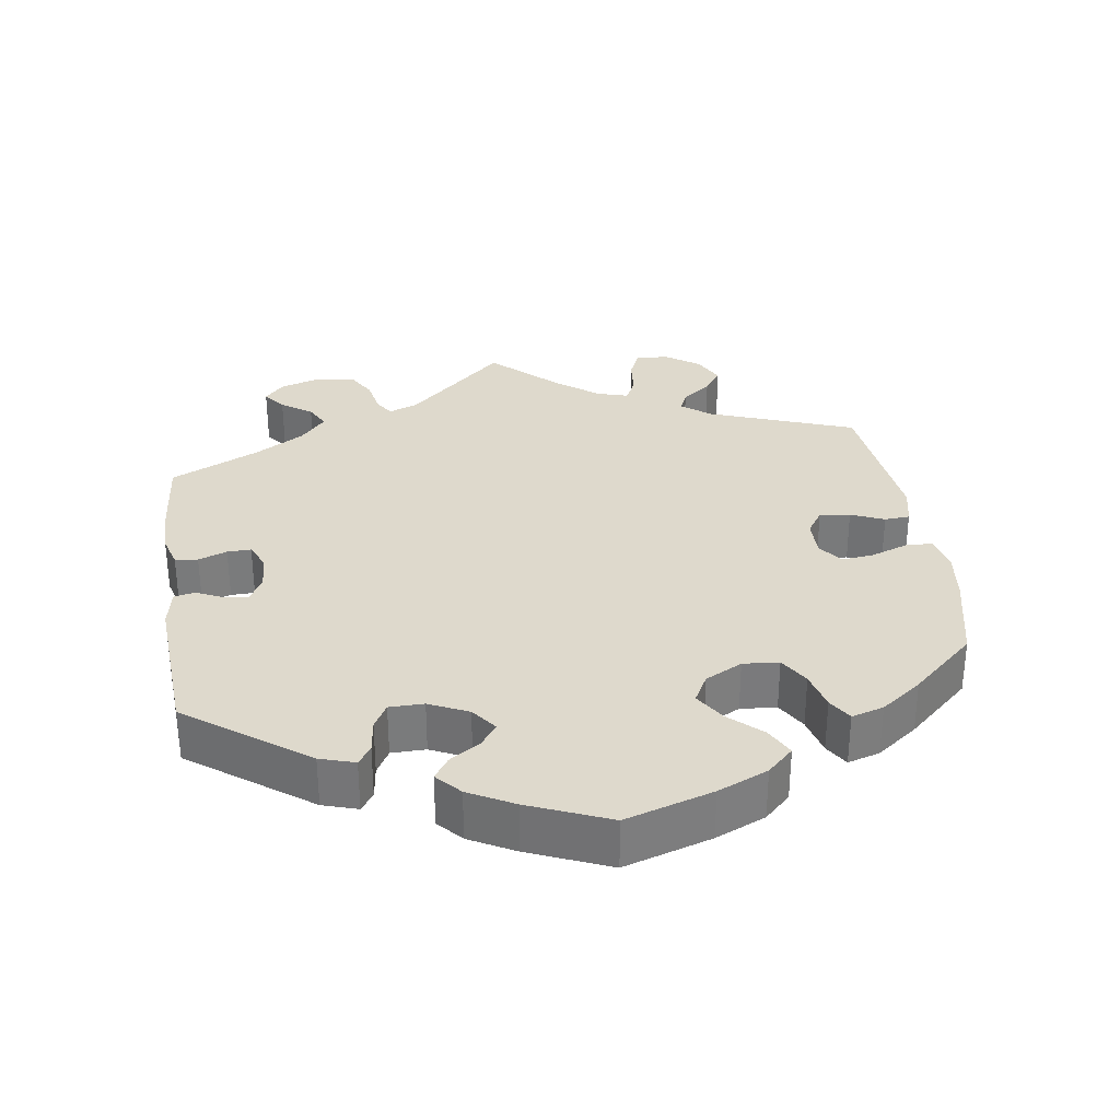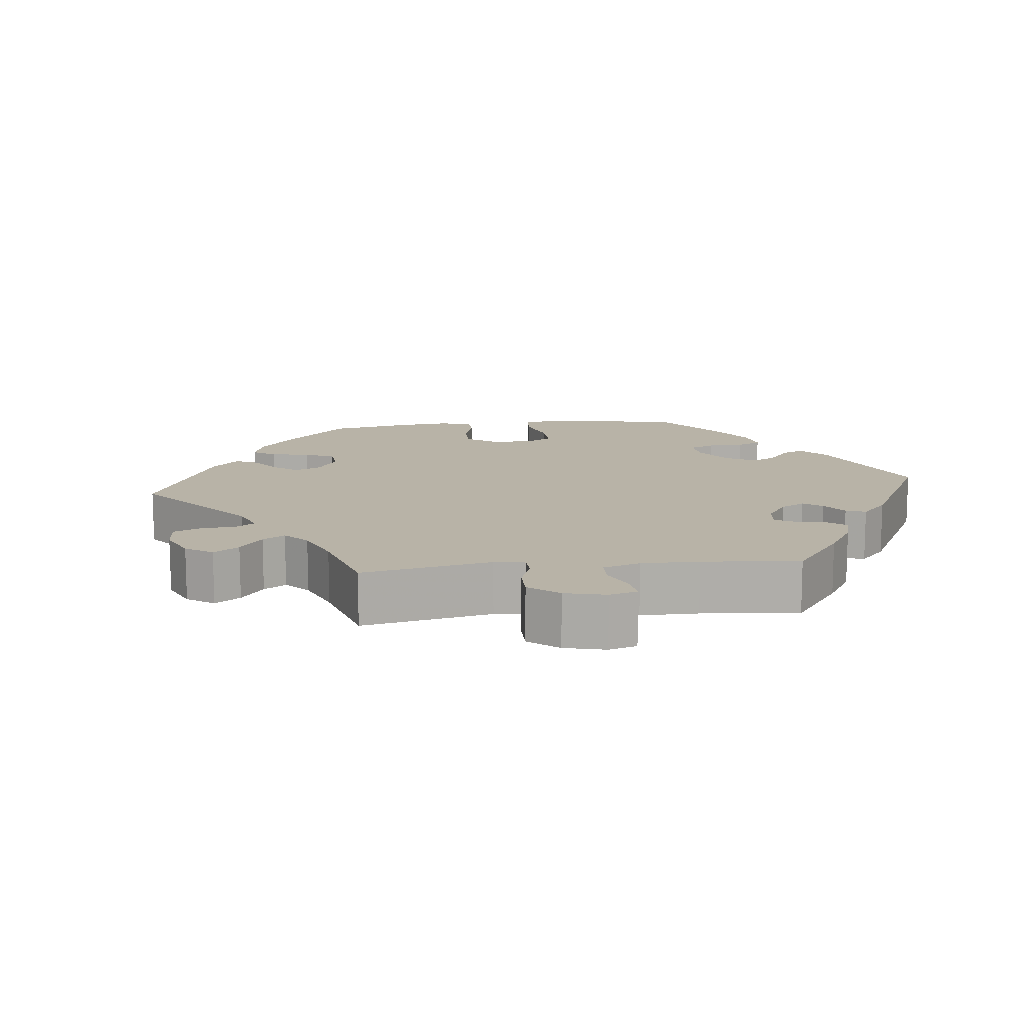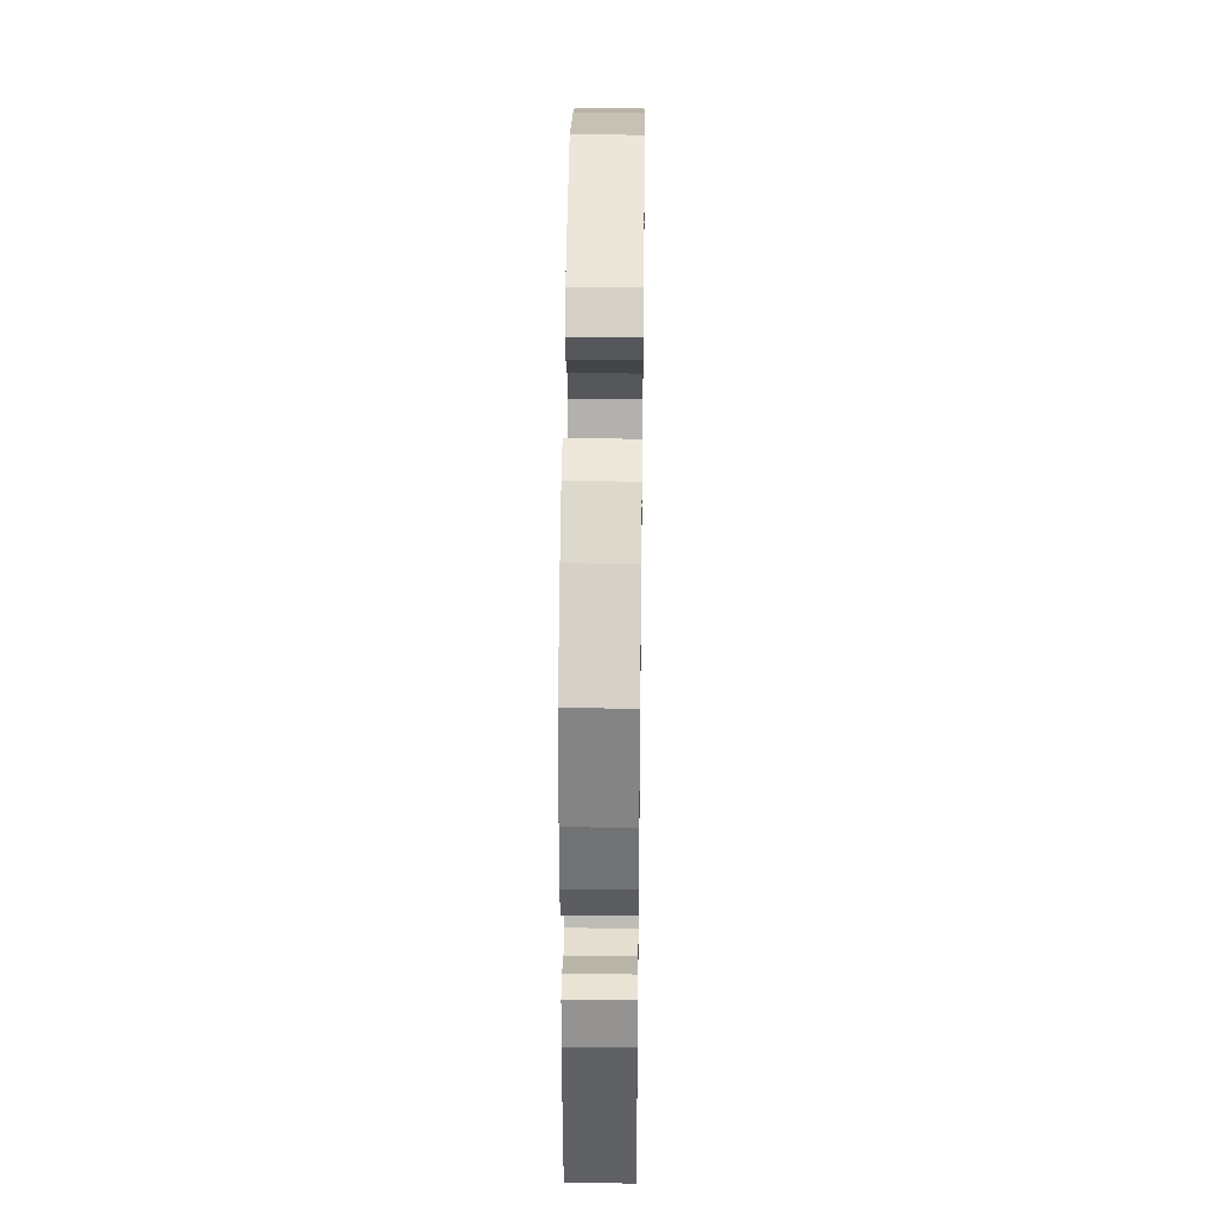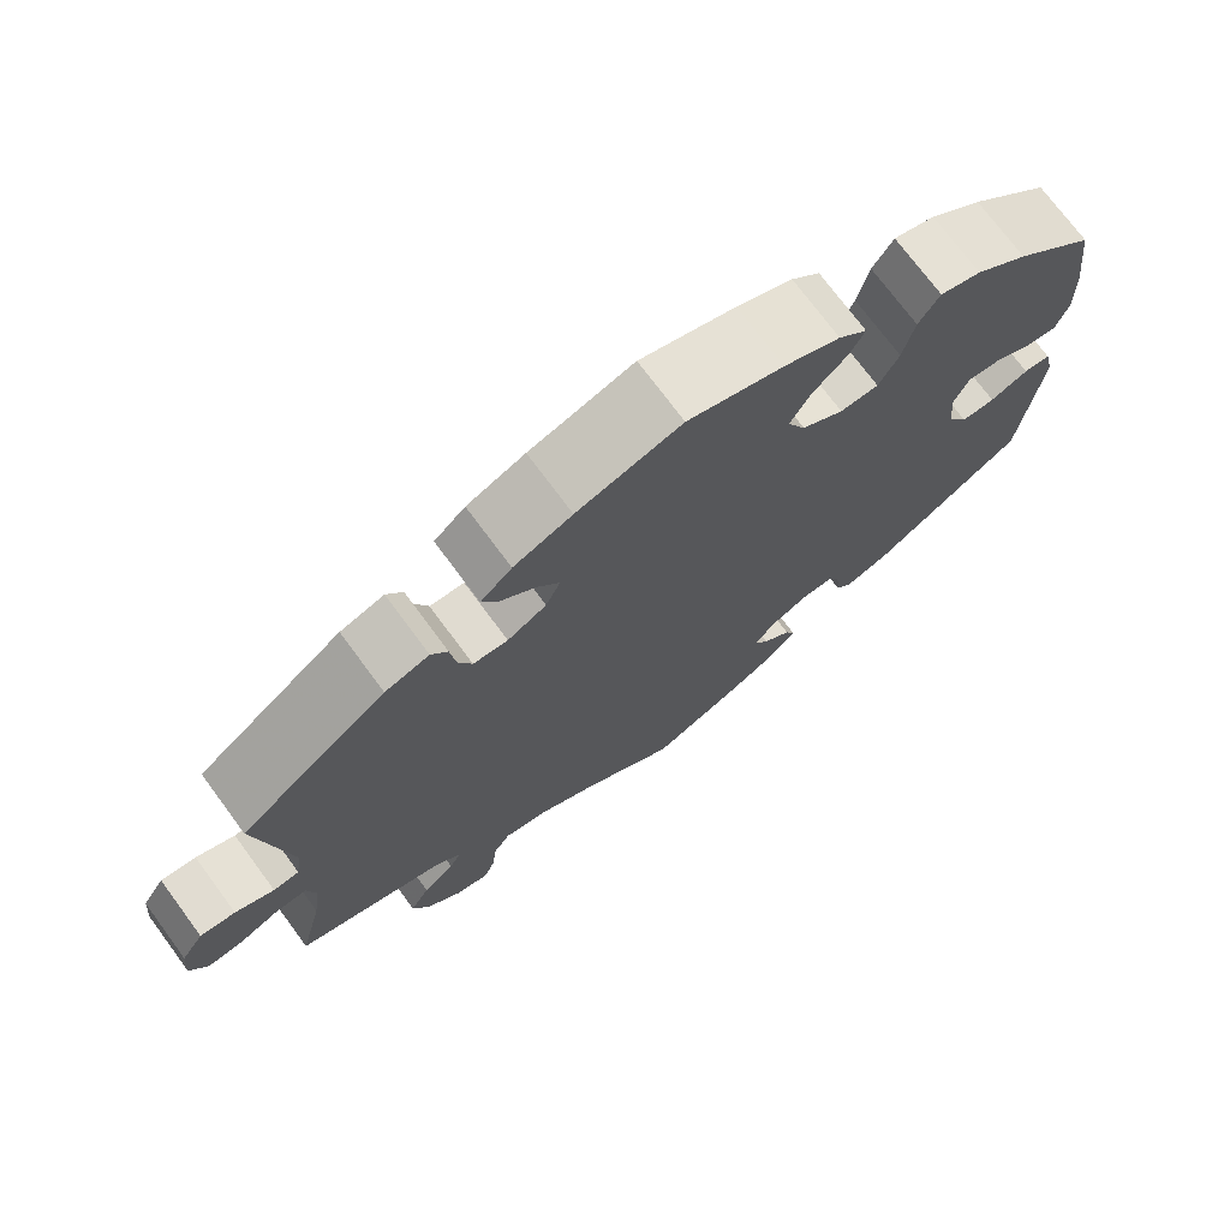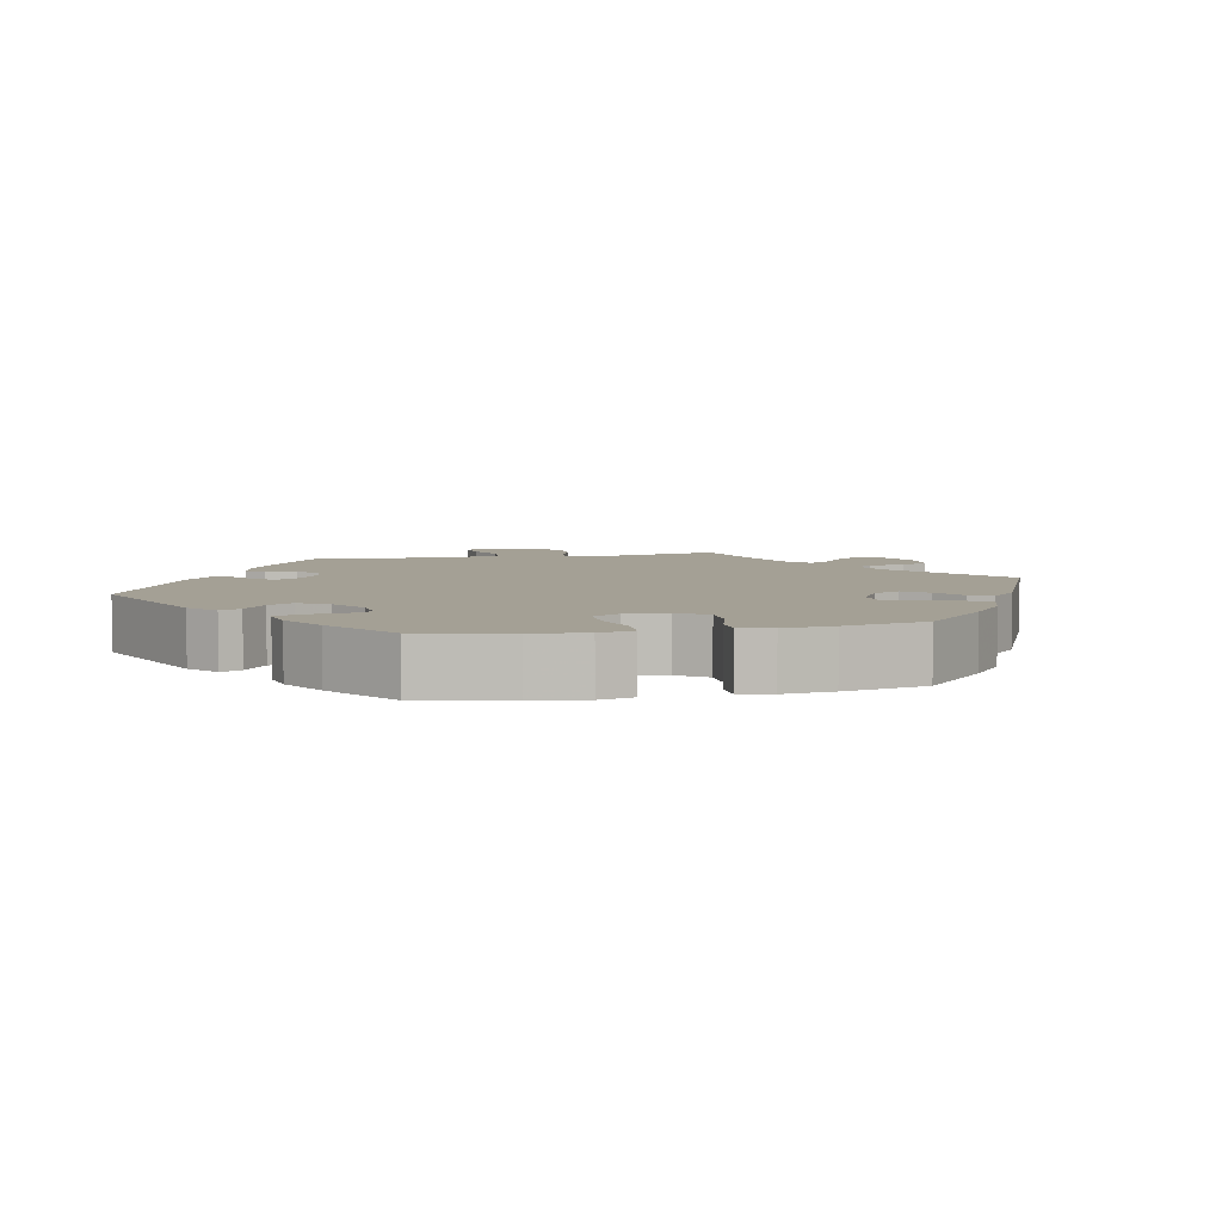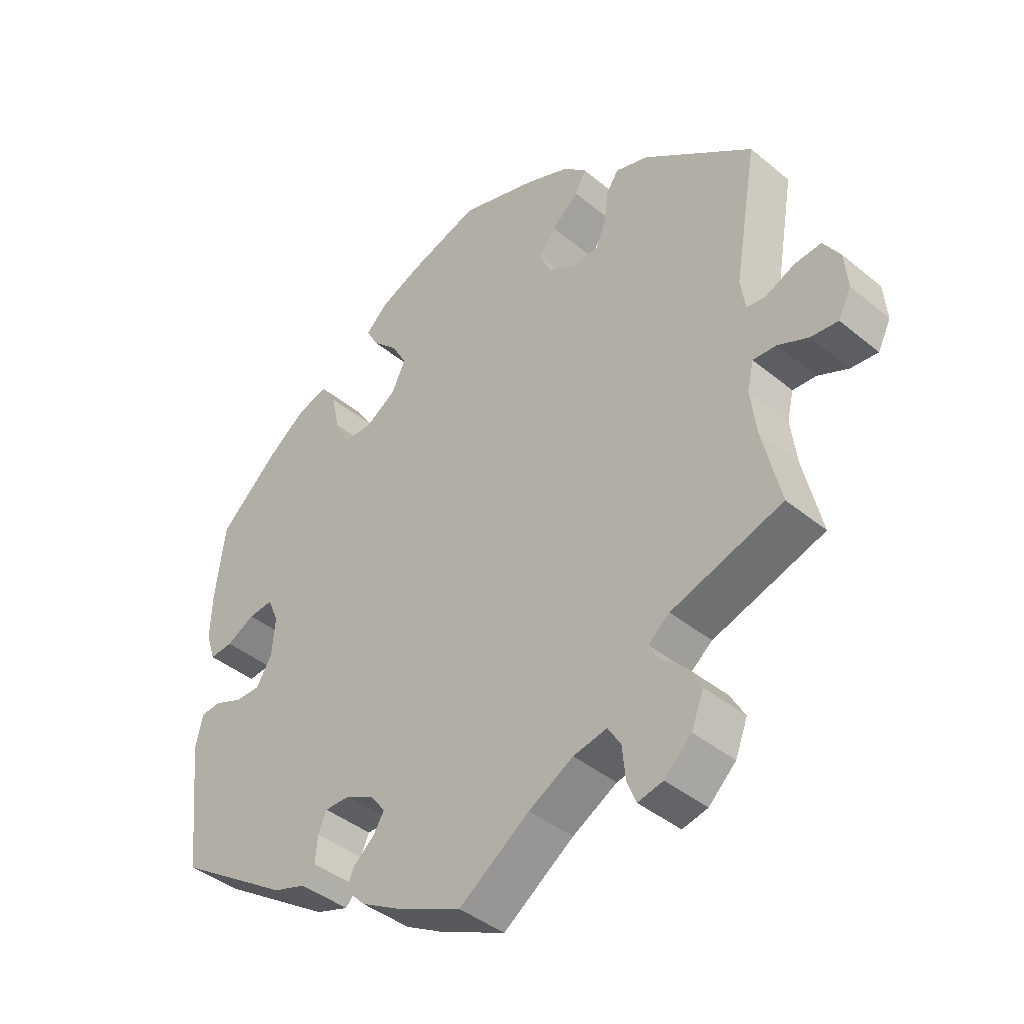
<metadata>
{"format":"obj","ext":"obj","renderer":"f3d","projection":"perspective","resolution":1024,"background":"white","views":[{"elev":32.1,"azim":-68.6,"up":"+Y"},{"elev":12.9,"azim":144.0,"up":"+Y"},{"elev":35.7,"azim":-89.2,"up":"+Z"},{"elev":73.4,"azim":143.5,"up":"+Z"},{"elev":5.7,"azim":-41.7,"up":"+Y"},{"elev":-41.5,"azim":45.2,"up":"+Z"}]}
</metadata>
<code>
v 0.465 0.07 0.081
v 0.472 0.07 0.031
v 0.502 0.07 0.028
v 0.547 0.07 0.048
v 0.588 0.07 0.052
v 0.614 0.07 0.012
v 0.619 0.07 -0.044
v 0.599 0.07 -0.084
v 0.557 0.07 -0.08
v 0.51 0.07 -0.059
v 0.474 0.07 -0.057
v 0.464 0.07 -0.1
v 0.473 0.07 -0.17
v 0.501 0.07 -0.289
v 0.329 0.07 -0.345
v 0.296 0.07 -0.372
v 0.31 0.07 -0.399
v 0.347 0.07 -0.431
v 0.37 0.07 -0.471
v 0.351 0.07 -0.52
v 0.309 0.07 -0.56
v 0.27 0.07 -0.569
v 0.256 0.07 -0.534
v 0.251 0.07 -0.483
v 0.231 0.07 -0.451
v 0.179 0.07 -0.462
v 0.11 0.07 -0.501
v 0.001 0.07 -0.578
v -0.102 0.07 -0.531
v -0.161 0.07 -0.498
v -0.193 0.07 -0.465
v -0.181 0.07 -0.436
v -0.149 0.07 -0.409
v -0.132 0.07 -0.381
v -0.155 0.07 -0.35
v -0.199 0.07 -0.328
v -0.238 0.07 -0.328
v -0.251 0.07 -0.358
v -0.255 0.07 -0.399
v -0.274 0.07 -0.421
v -0.325 0.07 -0.404
v -0.5 0.07 -0.289
v -0.522 0.07 -0.087
v -0.511 0.07 -0.038
v -0.48 0.07 -0.035
v -0.436 0.07 -0.053
v -0.397 0.07 -0.053
v -0.373 0.07 -0.012
v -0.368 0.07 0.047
v -0.385 0.07 0.087
v -0.423 0.07 0.083
v -0.467 0.07 0.06
v -0.503 0.07 0.057
v -0.517 0.07 0.1
v -0.515 0.07 0.17
v -0.5 0.07 0.289
v -0.408 0.07 0.375
v -0.348 0.07 0.42
v -0.301 0.07 0.434
v -0.277 0.07 0.396
v -0.264 0.07 0.337
v -0.241 0.07 0.293
v -0.197 0.07 0.292
v -0.149 0.07 0.323
v -0.128 0.07 0.368
v -0.151 0.07 0.41
v -0.19 0.07 0.448
v -0.208 0.07 0.482
v -0.175 0.07 0.514
v -0.111 0.07 0.542
v -0.001 0.07 0.578
v 0.119 0.07 0.541
v 0.186 0.07 0.513
v 0.222 0.07 0.48
v 0.205 0.07 0.447
v 0.163 0.07 0.411
v 0.137 0.07 0.375
v 0.154 0.07 0.337
v 0.199 0.07 0.312
v 0.239 0.07 0.315
v 0.255 0.07 0.354
v 0.261 0.07 0.403
v 0.28 0.07 0.432
v 0.331 0.07 0.416
v 0.501 0.07 0.29
v 0.465 0 0.081
v 0.472 0 0.031
v 0.502 0 0.028
v 0.547 0 0.048
v 0.588 0 0.052
v 0.614 0 0.012
v 0.619 0 -0.044
v 0.599 0 -0.084
v 0.557 0 -0.08
v 0.51 0 -0.059
v 0.474 0 -0.057
v 0.464 0 -0.1
v 0.473 0 -0.17
v 0.501 0 -0.289
v 0.329 0 -0.345
v 0.296 0 -0.372
v 0.31 0 -0.399
v 0.347 0 -0.431
v 0.37 0 -0.471
v 0.351 0 -0.52
v 0.309 0 -0.56
v 0.27 0 -0.569
v 0.256 0 -0.534
v 0.251 0 -0.483
v 0.231 0 -0.451
v 0.179 0 -0.462
v 0.11 0 -0.501
v 0.001 0 -0.578
v -0.102 0 -0.531
v -0.161 0 -0.498
v -0.193 0 -0.465
v -0.181 0 -0.436
v -0.149 0 -0.409
v -0.132 0 -0.381
v -0.155 0 -0.35
v -0.199 0 -0.328
v -0.238 0 -0.328
v -0.251 0 -0.358
v -0.255 0 -0.399
v -0.274 0 -0.421
v -0.325 0 -0.404
v -0.5 0 -0.289
v -0.522 0 -0.087
v -0.511 0 -0.038
v -0.48 0 -0.035
v -0.436 0 -0.053
v -0.397 0 -0.053
v -0.373 0 -0.012
v -0.368 0 0.047
v -0.385 0 0.087
v -0.423 0 0.083
v -0.467 0 0.06
v -0.503 0 0.057
v -0.517 0 0.1
v -0.515 0 0.17
v -0.5 0 0.289
v -0.408 0 0.375
v -0.348 0 0.42
v -0.301 0 0.434
v -0.277 0 0.396
v -0.264 0 0.337
v -0.241 0 0.293
v -0.197 0 0.292
v -0.149 0 0.323
v -0.128 0 0.368
v -0.151 0 0.41
v -0.19 0 0.448
v -0.208 0 0.482
v -0.175 0 0.514
v -0.111 0 0.542
v -0.001 0 0.578
v 0.119 0 0.541
v 0.186 0 0.513
v 0.222 0 0.48
v 0.205 0 0.447
v 0.163 0 0.411
v 0.137 0 0.375
v 0.154 0 0.337
v 0.199 0 0.312
v 0.239 0 0.315
v 0.255 0 0.354
v 0.261 0 0.403
v 0.28 0 0.432
v 0.331 0 0.416
v 0.501 0 0.29
f 84 85 1
f 81 82 83 84
f 80 81 84 1
f 79 80 1 2
f 78 79 2
f 73 74 75 76
f 73 76 77
f 72 73 77
f 71 72 77
f 70 71 77 78
f 66 67 68 69
f 65 66 69 70
f 58 59 60 61
f 58 61 62
f 57 58 62
f 56 57 62
f 55 56 62 63
f 51 52 53 54
f 50 51 54 55
f 43 44 45 46
f 43 46 47
f 42 43 47
f 41 42 47 48
f 38 39 40 41
f 37 38 41 48
f 30 31 32 33
f 30 33 34
f 27 28 29 30
f 26 27 30 34
f 25 26 34 35
f 21 22 23 24
f 21 24 25
f 20 21 25
f 17 18 19 20
f 16 17 20 25
f 13 14 15
f 12 13 15 16
f 11 12 16 25
f 7 8 9 10
f 7 10 11
f 6 7 11
f 3 4 5 6
f 2 3 6 11
f 65 70 78 2
f 50 55 63
f 49 50 63 64
f 36 37 48 49
f 36 49 64
f 35 36 64 65
f 25 35 65
f 2 11 25 65
f 86 170 169
f 169 168 167 166
f 86 169 166 165
f 87 86 165 164
f 87 164 163
f 161 160 159 158
f 162 161 158
f 162 158 157
f 162 157 156
f 163 162 156 155
f 154 153 152 151
f 155 154 151 150
f 146 145 144 143
f 147 146 143
f 147 143 142
f 147 142 141
f 148 147 141 140
f 139 138 137 136
f 140 139 136 135
f 131 130 129 128
f 132 131 128
f 132 128 127
f 133 132 127 126
f 126 125 124 123
f 133 126 123 122
f 118 117 116 115
f 119 118 115
f 115 114 113 112
f 119 115 112 111
f 120 119 111 110
f 109 108 107 106
f 110 109 106
f 110 106 105
f 105 104 103 102
f 110 105 102 101
f 100 99 98
f 101 100 98 97
f 110 101 97 96
f 95 94 93 92
f 96 95 92
f 96 92 91
f 91 90 89 88
f 96 91 88 87
f 87 163 155 150
f 148 140 135
f 149 148 135 134
f 134 133 122 121
f 149 134 121
f 150 149 121 120
f 150 120 110
f 150 110 96 87
f 1 86 87 2
f 2 87 88 3
f 3 88 89 4
f 4 89 90 5
f 5 90 91 6
f 6 91 92 7
f 7 92 93 8
f 8 93 94 9
f 9 94 95 10
f 10 95 96 11
f 11 96 97 12
f 12 97 98 13
f 13 98 99 14
f 14 99 100 15
f 15 100 101 16
f 16 101 102 17
f 17 102 103 18
f 18 103 104 19
f 19 104 105 20
f 20 105 106 21
f 21 106 107 22
f 22 107 108 23
f 23 108 109 24
f 24 109 110 25
f 25 110 111 26
f 26 111 112 27
f 27 112 113 28
f 28 113 114 29
f 29 114 115 30
f 30 115 116 31
f 31 116 117 32
f 32 117 118 33
f 33 118 119 34
f 34 119 120 35
f 35 120 121 36
f 36 121 122 37
f 37 122 123 38
f 38 123 124 39
f 39 124 125 40
f 40 125 126 41
f 41 126 127 42
f 42 127 128 43
f 43 128 129 44
f 44 129 130 45
f 45 130 131 46
f 46 131 132 47
f 47 132 133 48
f 48 133 134 49
f 49 134 135 50
f 50 135 136 51
f 51 136 137 52
f 52 137 138 53
f 53 138 139 54
f 54 139 140 55
f 55 140 141 56
f 56 141 142 57
f 57 142 143 58
f 58 143 144 59
f 59 144 145 60
f 60 145 146 61
f 61 146 147 62
f 62 147 148 63
f 63 148 149 64
f 64 149 150 65
f 65 150 151 66
f 66 151 152 67
f 67 152 153 68
f 68 153 154 69
f 69 154 155 70
f 70 155 156 71
f 71 156 157 72
f 72 157 158 73
f 73 158 159 74
f 74 159 160 75
f 75 160 161 76
f 76 161 162 77
f 77 162 163 78
f 78 163 164 79
f 79 164 165 80
f 80 165 166 81
f 81 166 167 82
f 82 167 168 83
f 83 168 169 84
f 84 169 170 85
f 85 170 86 1

</code>
